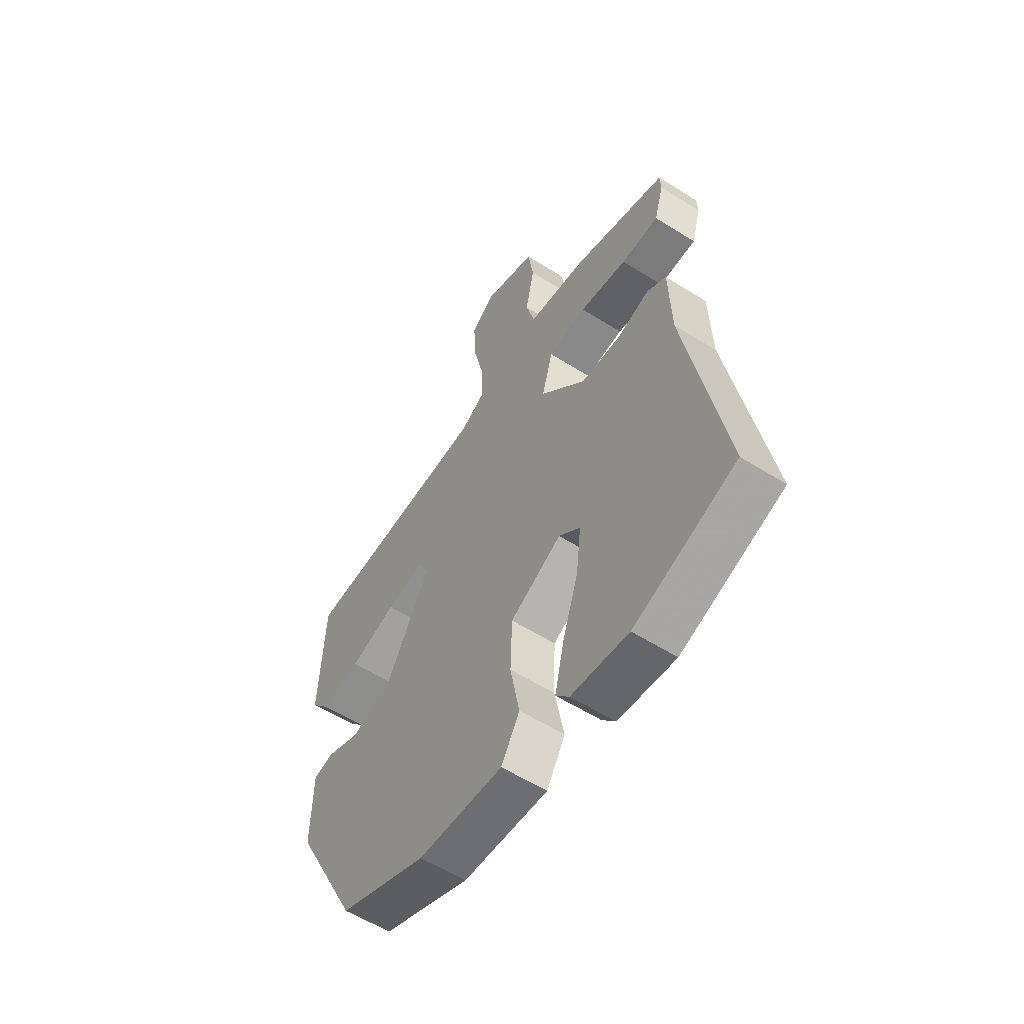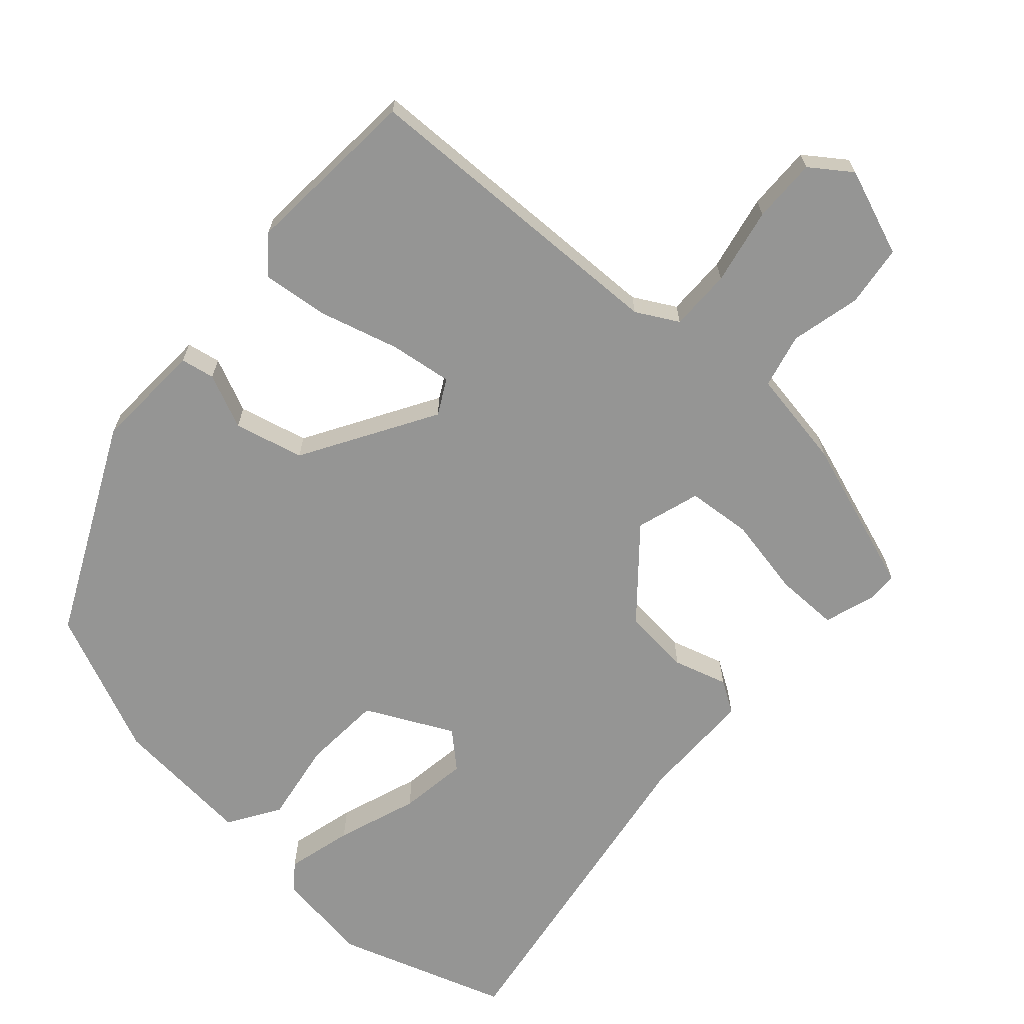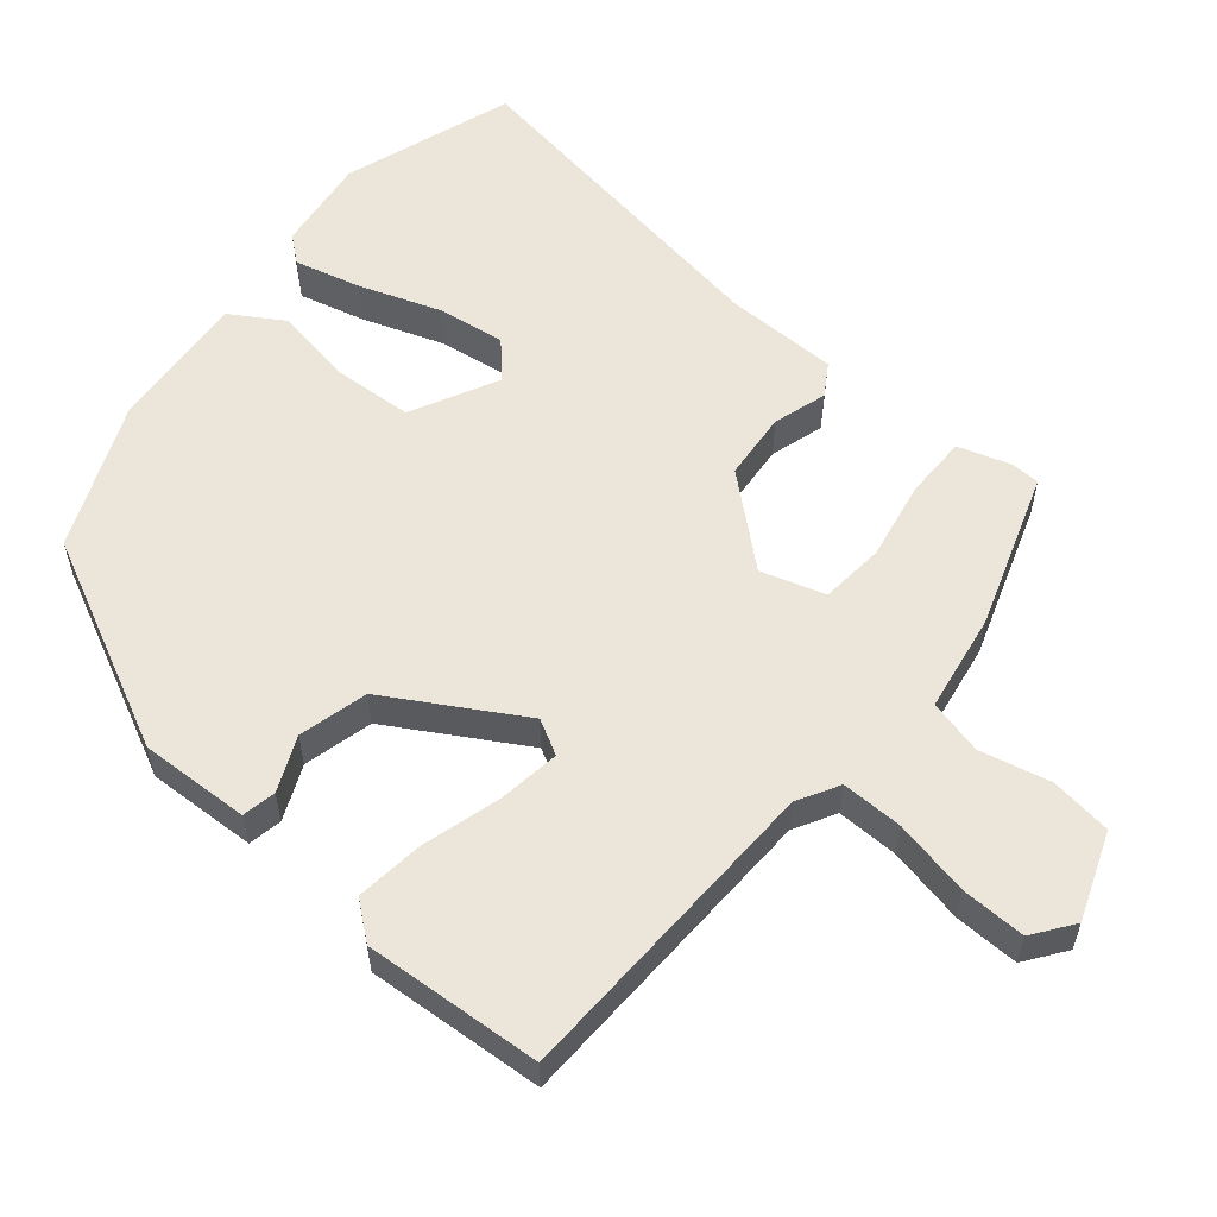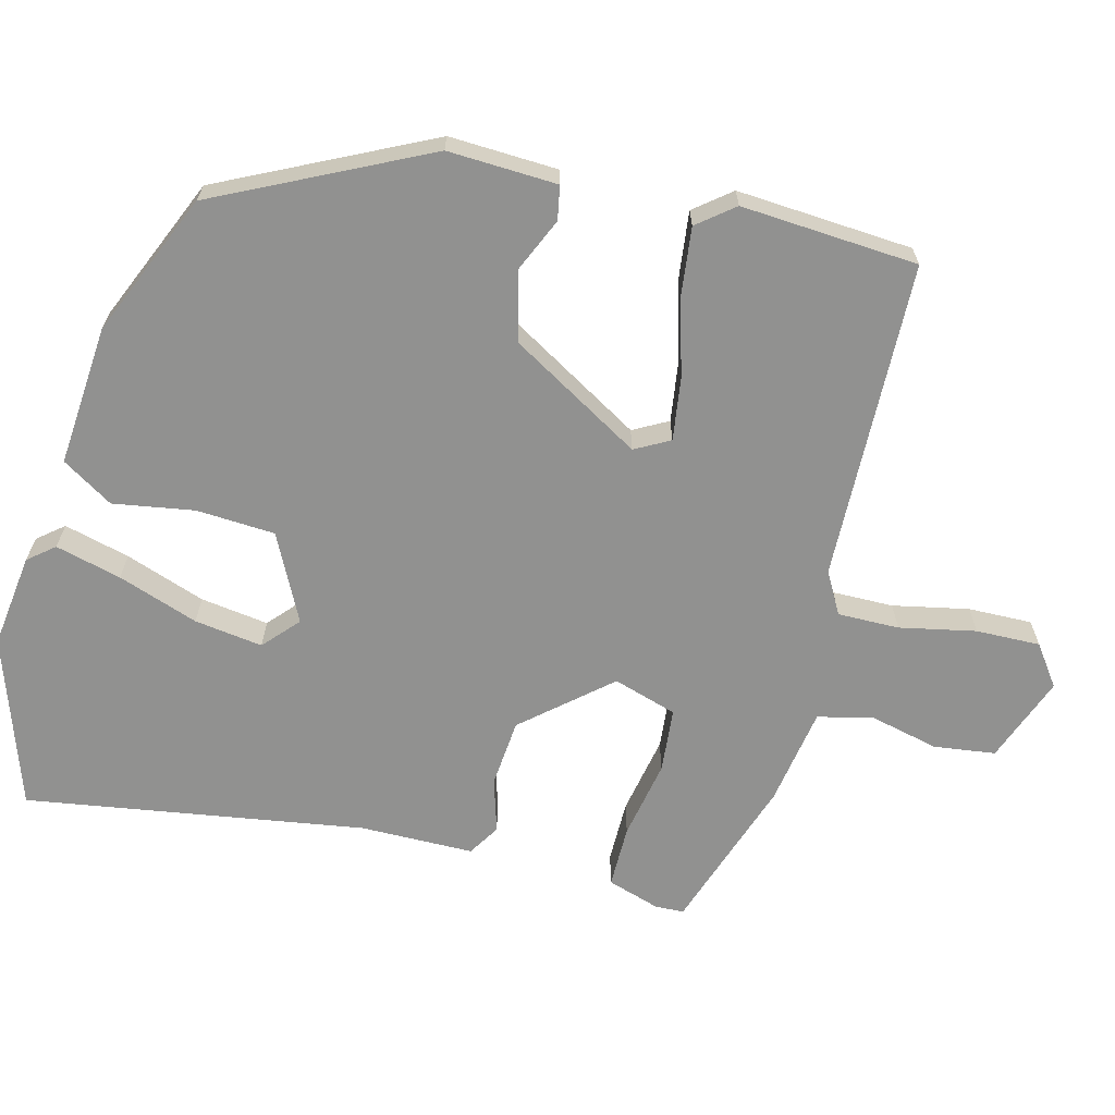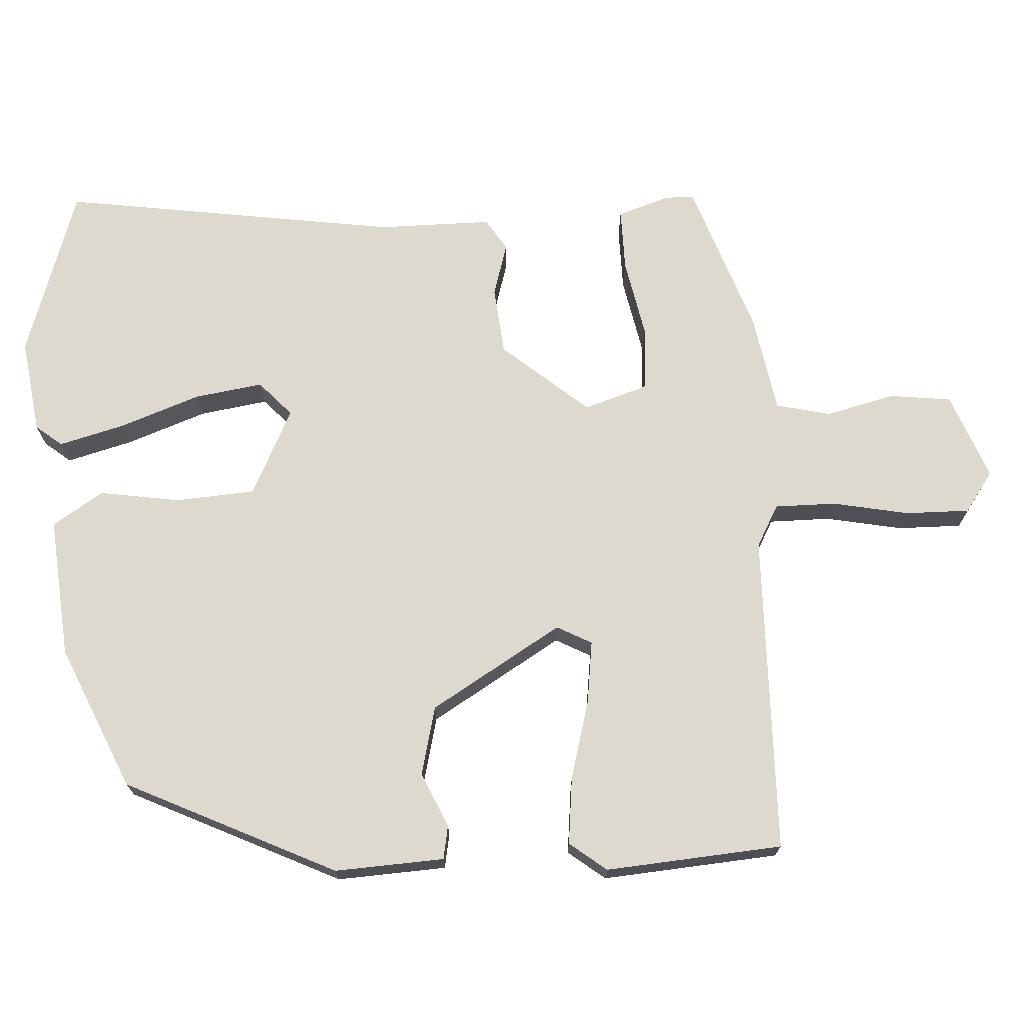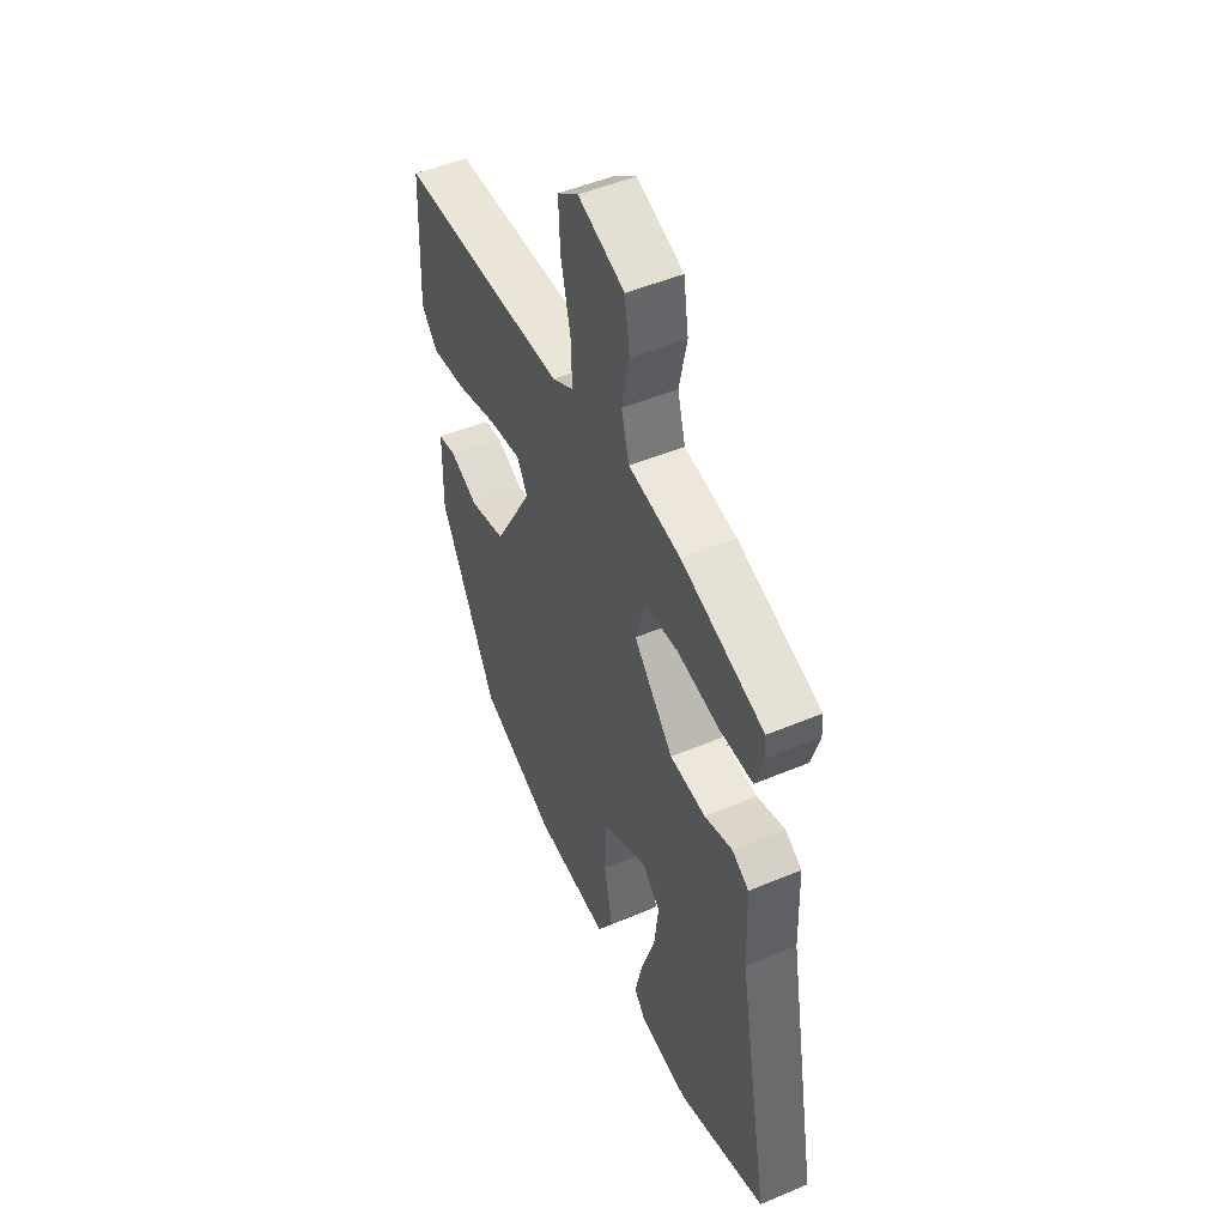
<metadata>
{"format":"obj","ext":"obj","renderer":"f3d","projection":"perspective","resolution":1024,"background":"white","views":[{"elev":-57.3,"azim":56.7,"up":"+Z"},{"elev":-67.4,"azim":-43.4,"up":"+Y"},{"elev":57.2,"azim":-51.4,"up":"+Y"},{"elev":-65.9,"azim":-105.8,"up":"+Y"},{"elev":71.5,"azim":-95.1,"up":"+Y"},{"elev":49.9,"azim":65.2,"up":"+Z"}]}
</metadata>
<code>
v 0.5 0.07 0.46
v 0.502 0.07 0.42
v 0.481 0.07 0.348
v 0.395 0.07 0.346
v 0.286 0.07 0.364
v 0.198 0.07 0.354
v 0.173 0.07 0.266
v 0.276 0.07 0.152
v 0.369 0.07 0.146
v 0.442 0.07 0.17
v 0.486 0.07 0.144
v 0.491 0.07 -0.011
v 0.575 0.07 -0.473
v 0.344 0.07 -0.557
v 0.214 0.07 -0.543
v 0.184 0.07 -0.508
v 0.205 0.07 -0.417
v 0.241 0.07 -0.306
v 0.252 0.07 -0.212
v 0.203 0.07 -0.17
v 0.086 0.07 -0.232
v 0.082 0.07 -0.34
v 0.103 0.07 -0.451
v 0.061 0.07 -0.522
v -0.132 0.07 -0.511
v -0.331 0.07 -0.431
v -0.478 0.07 -0.148
v -0.475 0.07 0.002
v -0.429 0.07 0.012
v -0.354 0.07 -0.019
v -0.26 0.07 0.007
v -0.158 0.07 0.19
v -0.185 0.07 0.237
v -0.27 0.07 0.223
v -0.377 0.07 0.19
v -0.469 0.07 0.177
v -0.51 0.07 0.226
v -0.499 0.07 0.469
v -0.061 0.07 0.492
v -0.005 0.07 0.525
v -0.008 0.07 0.609
v -0.032 0.07 0.713
v -0.036 0.07 0.801
v 0.018 0.07 0.842
v 0.138 0.07 0.8
v 0.151 0.07 0.716
v 0.131 0.07 0.62
v 0.151 0.07 0.546
v 0.286 0.07 0.527
v 0.5 0 0.46
v 0.502 0 0.42
v 0.481 0 0.348
v 0.395 0 0.346
v 0.286 0 0.364
v 0.198 0 0.354
v 0.173 0 0.266
v 0.276 0 0.152
v 0.369 0 0.146
v 0.442 0 0.17
v 0.486 0 0.144
v 0.491 0 -0.011
v 0.575 0 -0.473
v 0.344 0 -0.557
v 0.214 0 -0.543
v 0.184 0 -0.508
v 0.205 0 -0.417
v 0.241 0 -0.306
v 0.252 0 -0.212
v 0.203 0 -0.17
v 0.086 0 -0.232
v 0.082 0 -0.34
v 0.103 0 -0.451
v 0.061 0 -0.522
v -0.132 0 -0.511
v -0.331 0 -0.431
v -0.478 0 -0.148
v -0.475 0 0.002
v -0.429 0 0.012
v -0.354 0 -0.019
v -0.26 0 0.007
v -0.158 0 0.19
v -0.185 0 0.237
v -0.27 0 0.223
v -0.377 0 0.19
v -0.469 0 0.177
v -0.51 0 0.226
v -0.499 0 0.469
v -0.061 0 0.492
v -0.005 0 0.525
v -0.008 0 0.609
v -0.032 0 0.713
v -0.036 0 0.801
v 0.018 0 0.842
v 0.138 0 0.8
v 0.151 0 0.716
v 0.131 0 0.62
v 0.151 0 0.546
v 0.286 0 0.527
f 3 4 5
f 2 3 5
f 1 2 5
f 49 1 5
f 48 49 5
f 45 46 47
f 44 45 47
f 43 44 47
f 42 43 47
f 41 42 47
f 40 41 47 48
f 48 5 6
f 40 48 6
f 39 40 6
f 37 38 39
f 36 37 39
f 35 36 39
f 34 35 39
f 33 34 39 6
f 28 29 30
f 27 28 30
f 26 27 30
f 25 26 30
f 24 25 30
f 23 24 30
f 22 23 30
f 21 22 30 31
f 20 21 31 32
f 16 17 18
f 15 16 18
f 14 15 18
f 13 14 18
f 12 13 18
f 12 18 19
f 11 12 19
f 10 11 19
f 9 10 19
f 8 9 19 20
f 32 33 6 7
f 7 8 20 32
f 54 53 52
f 54 52 51
f 54 51 50
f 54 50 98
f 54 98 97
f 96 95 94
f 96 94 93
f 96 93 92
f 96 92 91
f 96 91 90
f 97 96 90 89
f 55 54 97
f 55 97 89
f 55 89 88
f 88 87 86
f 88 86 85
f 88 85 84
f 88 84 83
f 55 88 83 82
f 79 78 77
f 79 77 76
f 79 76 75
f 79 75 74
f 79 74 73
f 79 73 72
f 79 72 71
f 80 79 71 70
f 81 80 70 69
f 67 66 65
f 67 65 64
f 67 64 63
f 67 63 62
f 67 62 61
f 68 67 61
f 68 61 60
f 68 60 59
f 68 59 58
f 69 68 58 57
f 56 55 82 81
f 81 69 57 56
f 1 50 51 2
f 2 51 52 3
f 3 52 53 4
f 4 53 54 5
f 5 54 55 6
f 6 55 56 7
f 7 56 57 8
f 8 57 58 9
f 9 58 59 10
f 10 59 60 11
f 11 60 61 12
f 12 61 62 13
f 13 62 63 14
f 14 63 64 15
f 15 64 65 16
f 16 65 66 17
f 17 66 67 18
f 18 67 68 19
f 19 68 69 20
f 20 69 70 21
f 21 70 71 22
f 22 71 72 23
f 23 72 73 24
f 24 73 74 25
f 25 74 75 26
f 26 75 76 27
f 27 76 77 28
f 28 77 78 29
f 29 78 79 30
f 30 79 80 31
f 31 80 81 32
f 32 81 82 33
f 33 82 83 34
f 34 83 84 35
f 35 84 85 36
f 36 85 86 37
f 37 86 87 38
f 38 87 88 39
f 39 88 89 40
f 40 89 90 41
f 41 90 91 42
f 42 91 92 43
f 43 92 93 44
f 44 93 94 45
f 45 94 95 46
f 46 95 96 47
f 47 96 97 48
f 48 97 98 49
f 49 98 50 1

</code>
